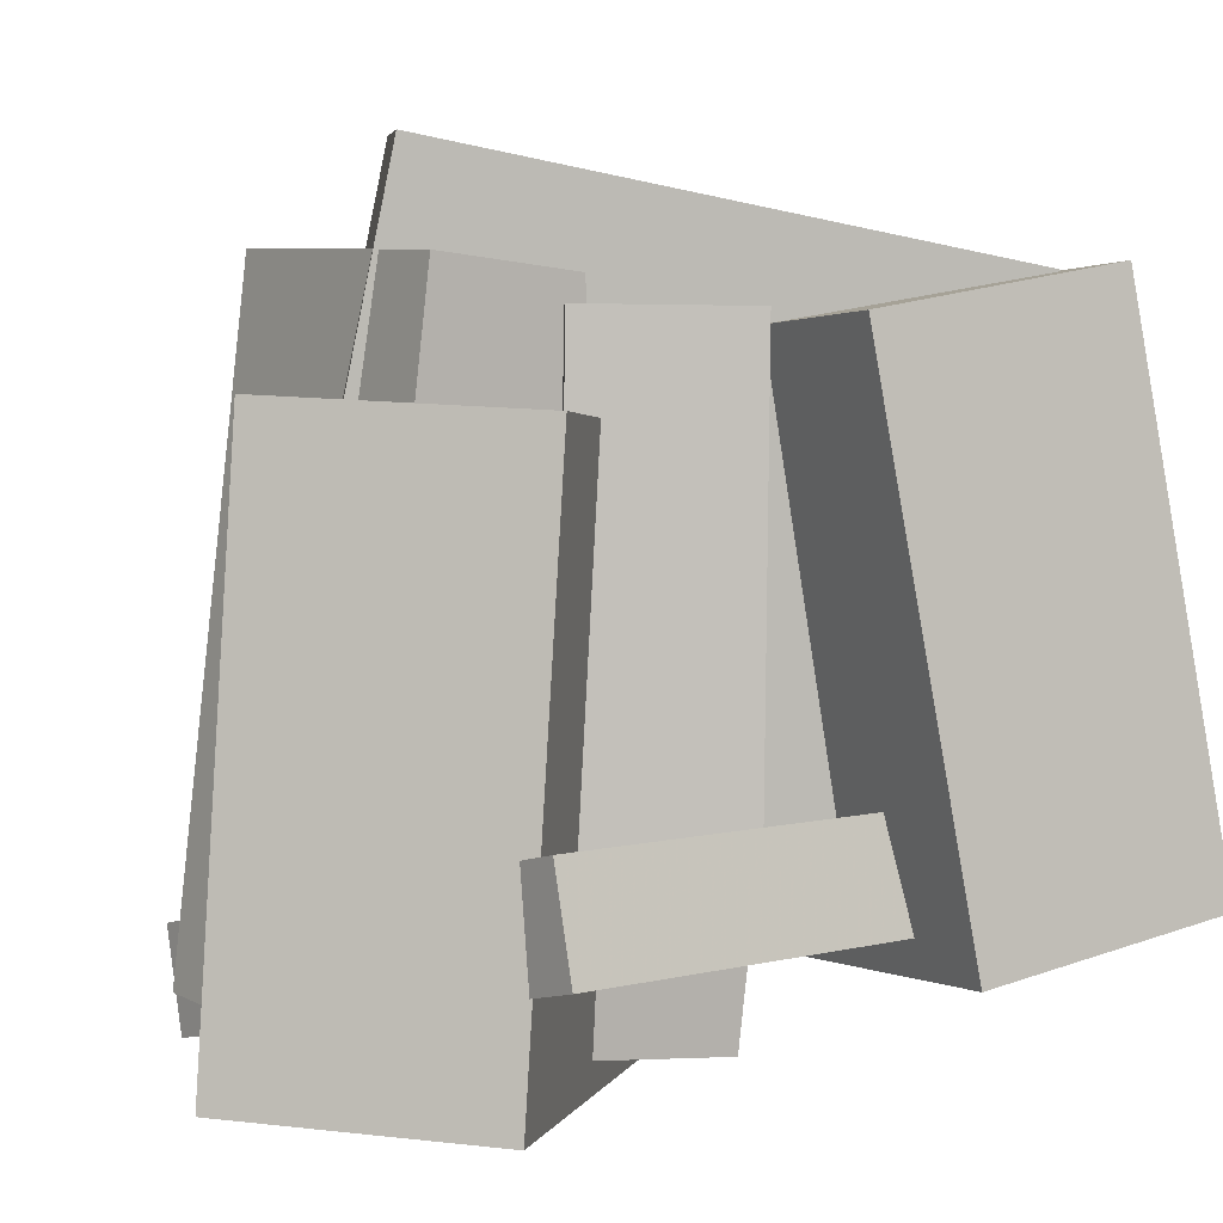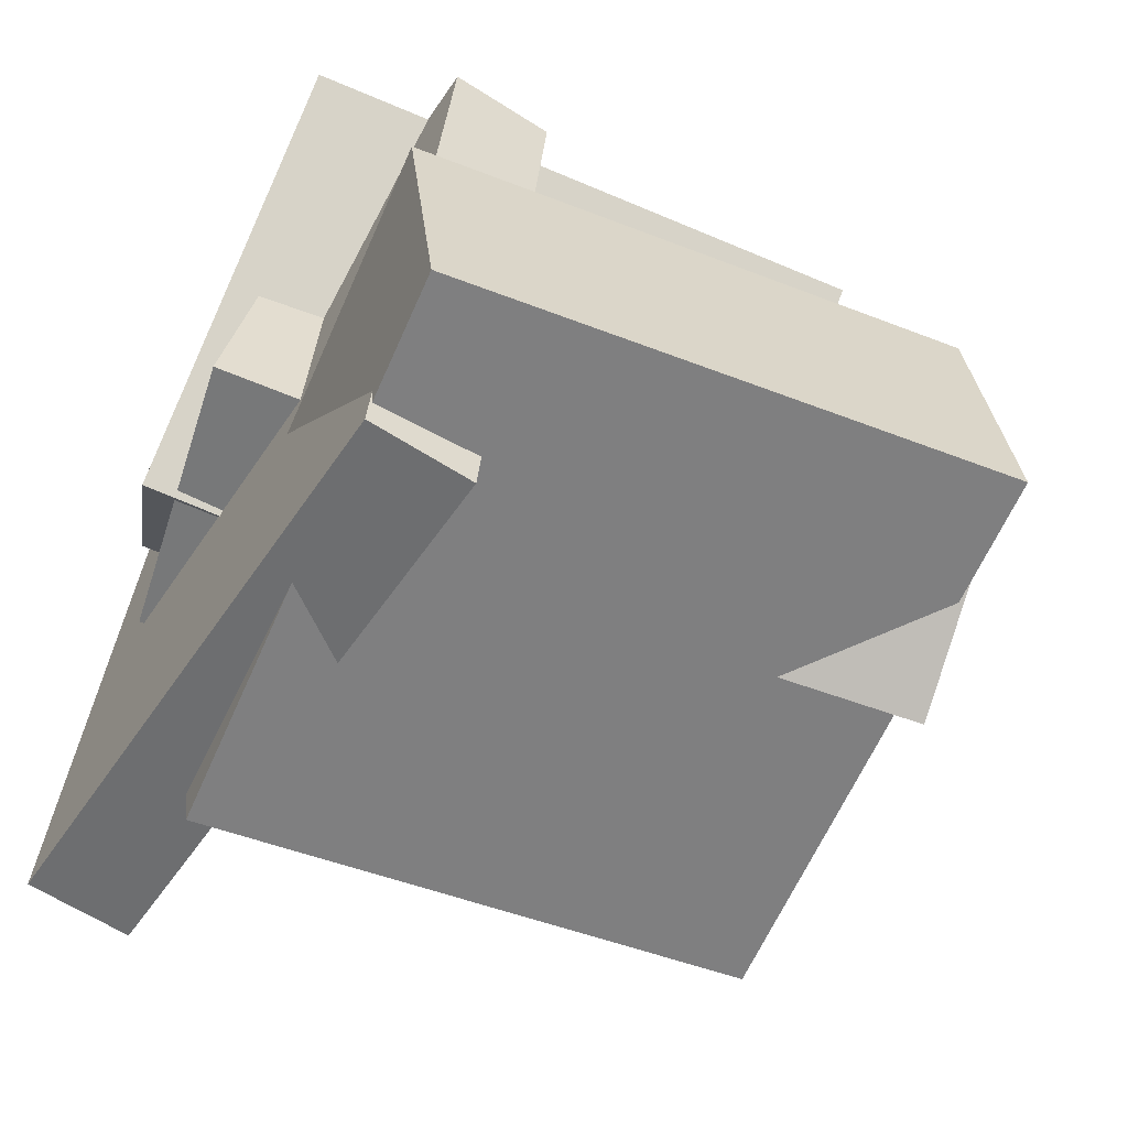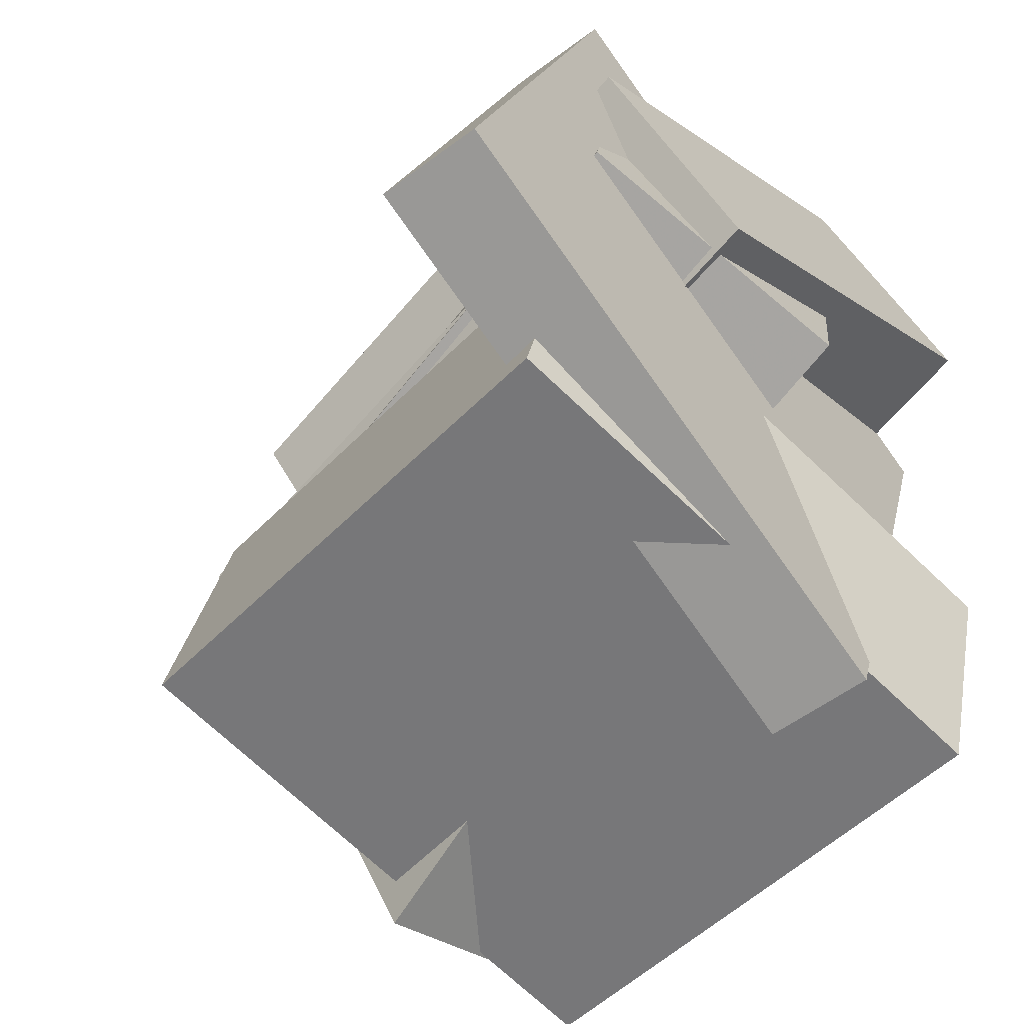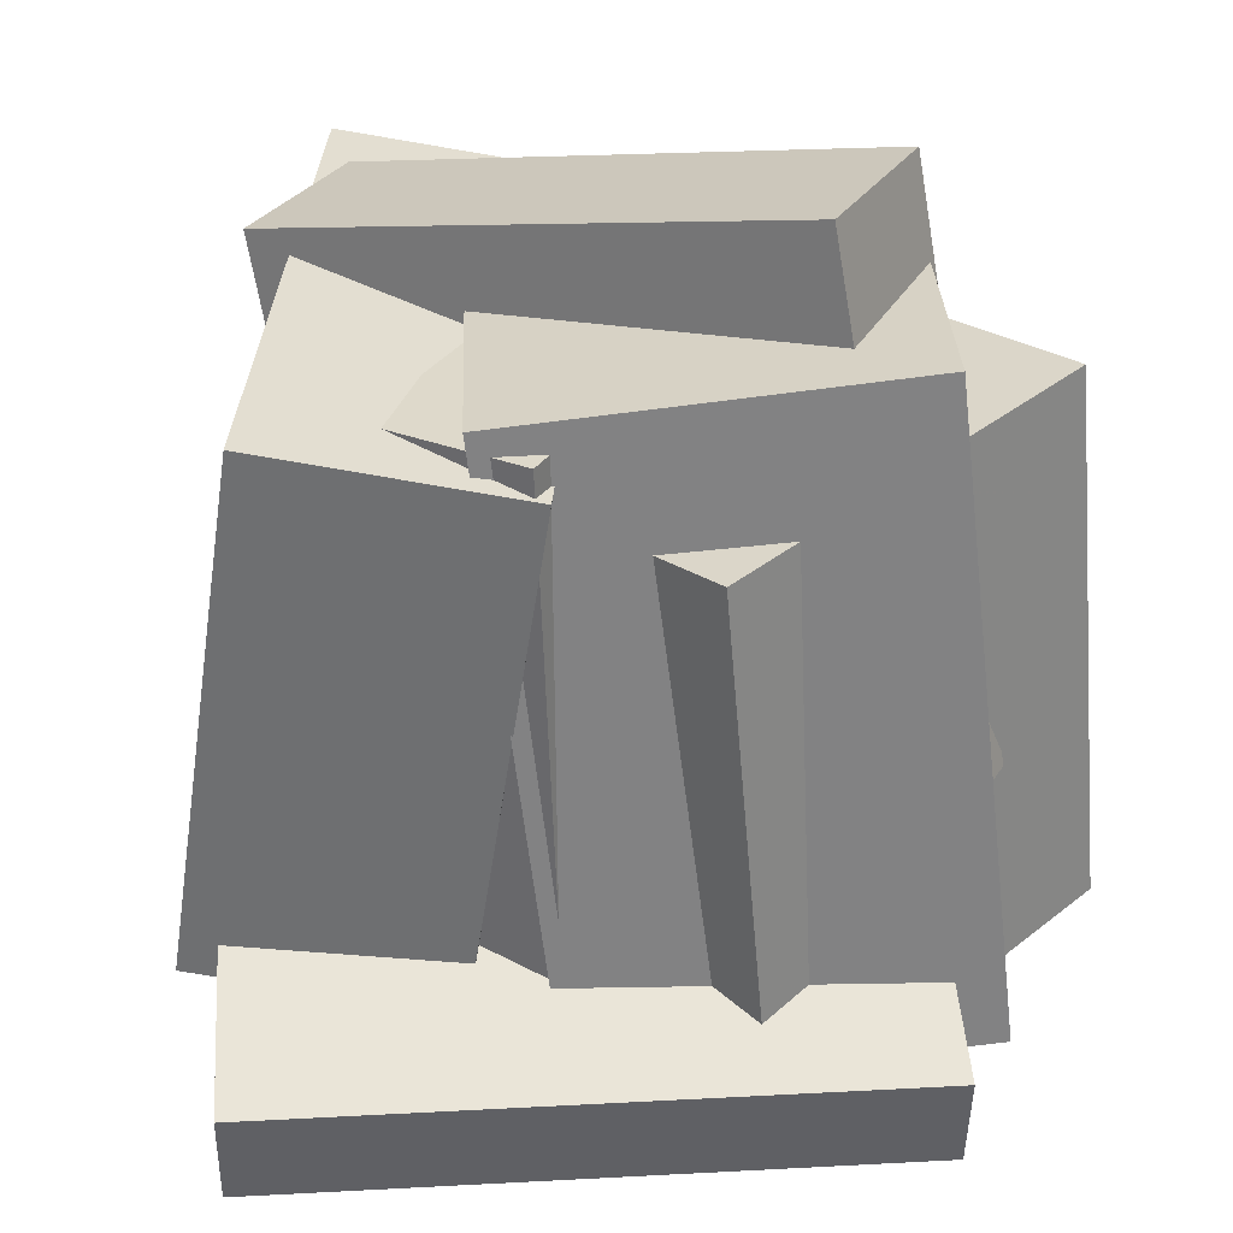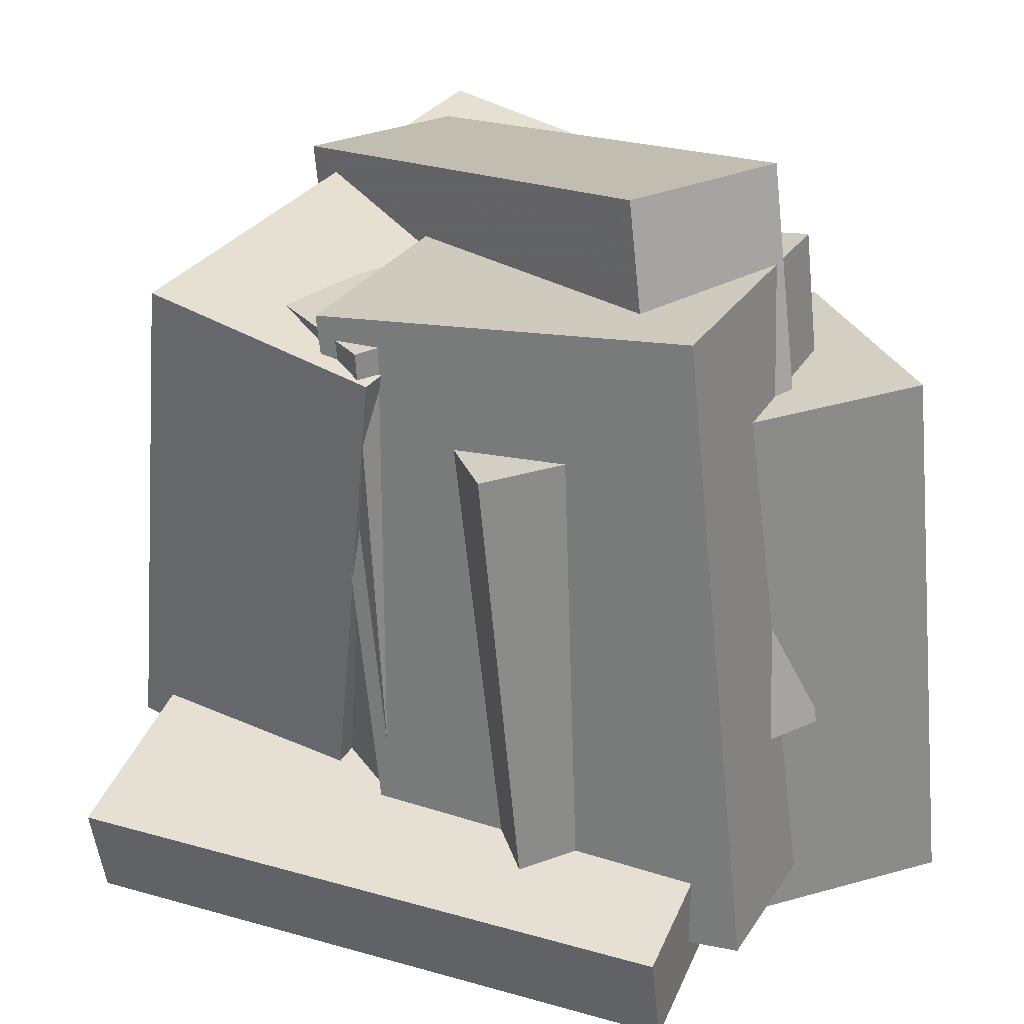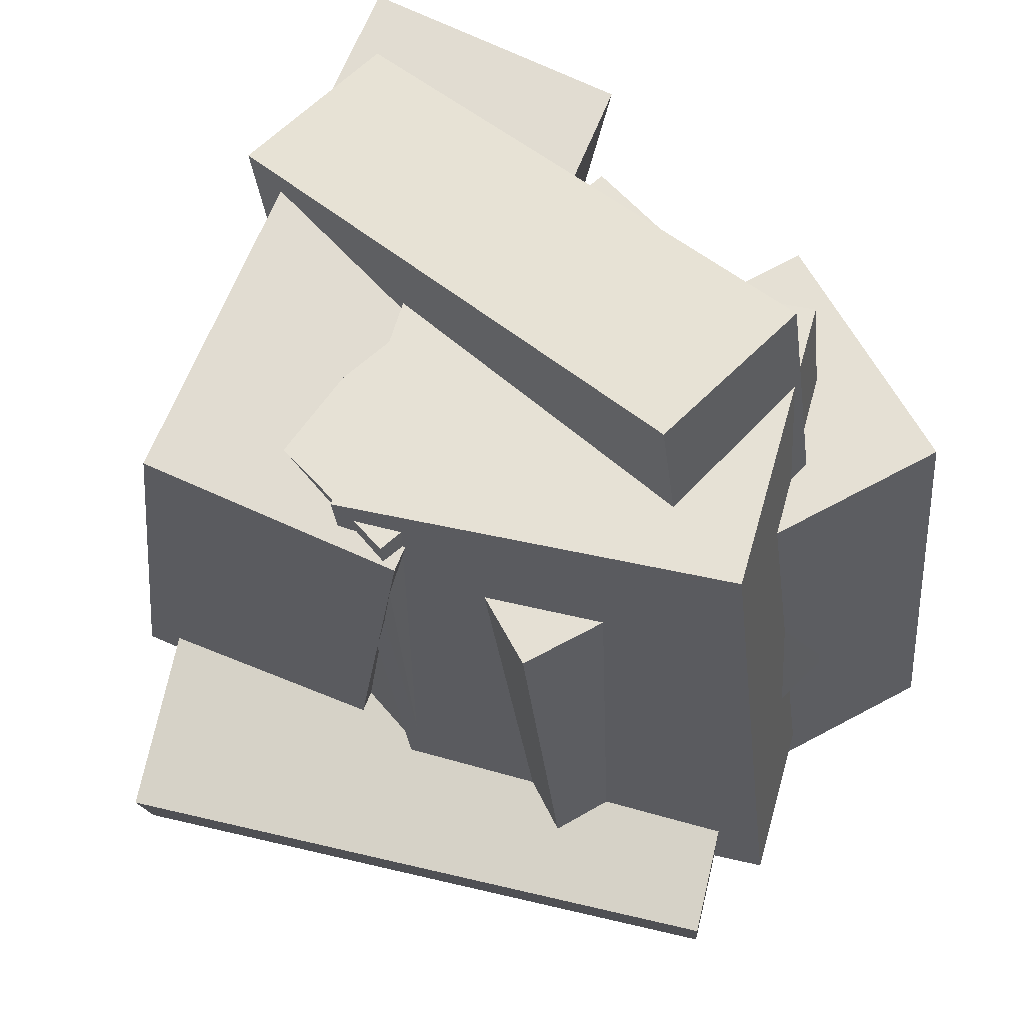
<metadata>
{"format":"obj","ext":"obj","renderer":"f3d","projection":"perspective","resolution":1024,"background":"white","views":[{"elev":5.7,"azim":67.8,"up":"+Y"},{"elev":-68.8,"azim":70.7,"up":"+Z"},{"elev":-61.8,"azim":-38.7,"up":"+Z"},{"elev":30.4,"azim":-79.6,"up":"+Y"},{"elev":28.4,"azim":-51.9,"up":"+Y"},{"elev":62.3,"azim":-61.7,"up":"+Y"}]}
</metadata>
<code>
v -0.0307 -0.3365 -0.3093
v -0.2036 -0.2056 0.3112
v 0.01948 0.3323 -0.4364
v -0.1534 0.4632 0.1841
v 0.1716 -0.3408 -0.252
v -0.001298 -0.2099 0.3685
v 0.2218 0.328 -0.3791
v 0.04889 0.4589 0.2414
f 1.0 7.0 5.0
f 1.0 3.0 7.0
f 1.0 4.0 3.0
f 1.0 2.0 4.0
f 3.0 8.0 7.0
f 3.0 4.0 8.0
f 5.0 7.0 8.0
f 5.0 8.0 6.0
f 1.0 5.0 6.0
f 1.0 6.0 2.0
f 2.0 6.0 8.0
f 2.0 8.0 4.0
v -0.3267 -0.3494 -0.45
v -0.2912 -0.3962 -0.1519
v -0.3659 0.2843 -0.3458
v -0.3304 0.2375 -0.04766
v 0.3306 -0.2973 -0.5201
v 0.3661 -0.3441 -0.2219
v 0.2915 0.3364 -0.4159
v 0.327 0.2896 -0.1177
f 9.0 15.0 13.0
f 9.0 11.0 15.0
f 9.0 12.0 11.0
f 9.0 10.0 12.0
f 11.0 16.0 15.0
f 11.0 12.0 16.0
f 13.0 15.0 16.0
f 13.0 16.0 14.0
f 9.0 13.0 14.0
f 9.0 14.0 10.0
f 10.0 14.0 16.0
f 10.0 16.0 12.0
v -0.3102 -0.4644 -0.04327
v -0.21 -0.411 0.4043
v -0.3173 0.2974 -0.1326
v -0.217 0.3508 0.315
v 0.0401 -0.4703 -0.1211
v 0.1404 -0.4169 0.3265
v 0.03307 0.2915 -0.2104
v 0.1333 0.3449 0.2372
f 17.0 23.0 21.0
f 17.0 19.0 23.0
f 17.0 20.0 19.0
f 17.0 18.0 20.0
f 19.0 24.0 23.0
f 19.0 20.0 24.0
f 21.0 23.0 24.0
f 21.0 24.0 22.0
f 17.0 21.0 22.0
f 17.0 22.0 18.0
f 18.0 22.0 24.0
f 18.0 24.0 20.0
v -0.2382 -0.3441 -0.229
v -0.3046 -0.3416 -0.04735
v -0.262 0.2695 -0.2462
v -0.3284 0.272 -0.06455
v 0.2375 -0.3208 -0.05543
v 0.1711 -0.3183 0.1262
v 0.2137 0.2928 -0.07263
v 0.1474 0.2953 0.109
f 25.0 31.0 29.0
f 25.0 27.0 31.0
f 25.0 28.0 27.0
f 25.0 26.0 28.0
f 27.0 32.0 31.0
f 27.0 28.0 32.0
f 29.0 31.0 32.0
f 29.0 32.0 30.0
f 25.0 29.0 30.0
f 25.0 30.0 26.0
f 26.0 30.0 32.0
f 26.0 32.0 28.0
v -0.5063 -0.4864 -0.3554
v -0.3156 -0.4855 0.3685
v -0.5351 -0.3663 -0.3479
v -0.3444 -0.3655 0.376
v 0.1765 -0.3115 -0.5354
v 0.3672 -0.3107 0.1885
v 0.1477 -0.1915 -0.528
v 0.3384 -0.1907 0.1959
f 33.0 39.0 37.0
f 33.0 35.0 39.0
f 33.0 36.0 35.0
f 33.0 34.0 36.0
f 35.0 40.0 39.0
f 35.0 36.0 40.0
f 37.0 39.0 40.0
f 37.0 40.0 38.0
f 33.0 37.0 38.0
f 33.0 38.0 34.0
f 34.0 38.0 40.0
f 34.0 40.0 36.0
v -0.1307 -0.5065 -0.08664
v -0.3069 -0.4932 0.1703
v -0.1588 0.1567 -0.1401
v -0.335 0.17 0.1168
v 0.3108 -0.4635 0.2139
v 0.1346 -0.4503 0.4708
v 0.2827 0.1997 0.1605
v 0.1065 0.2129 0.4173
f 41.0 47.0 45.0
f 41.0 43.0 47.0
f 41.0 44.0 43.0
f 41.0 42.0 44.0
f 43.0 48.0 47.0
f 43.0 44.0 48.0
f 45.0 47.0 48.0
f 45.0 48.0 46.0
f 41.0 45.0 46.0
f 41.0 46.0 42.0
f 42.0 46.0 48.0
f 42.0 48.0 44.0

</code>
